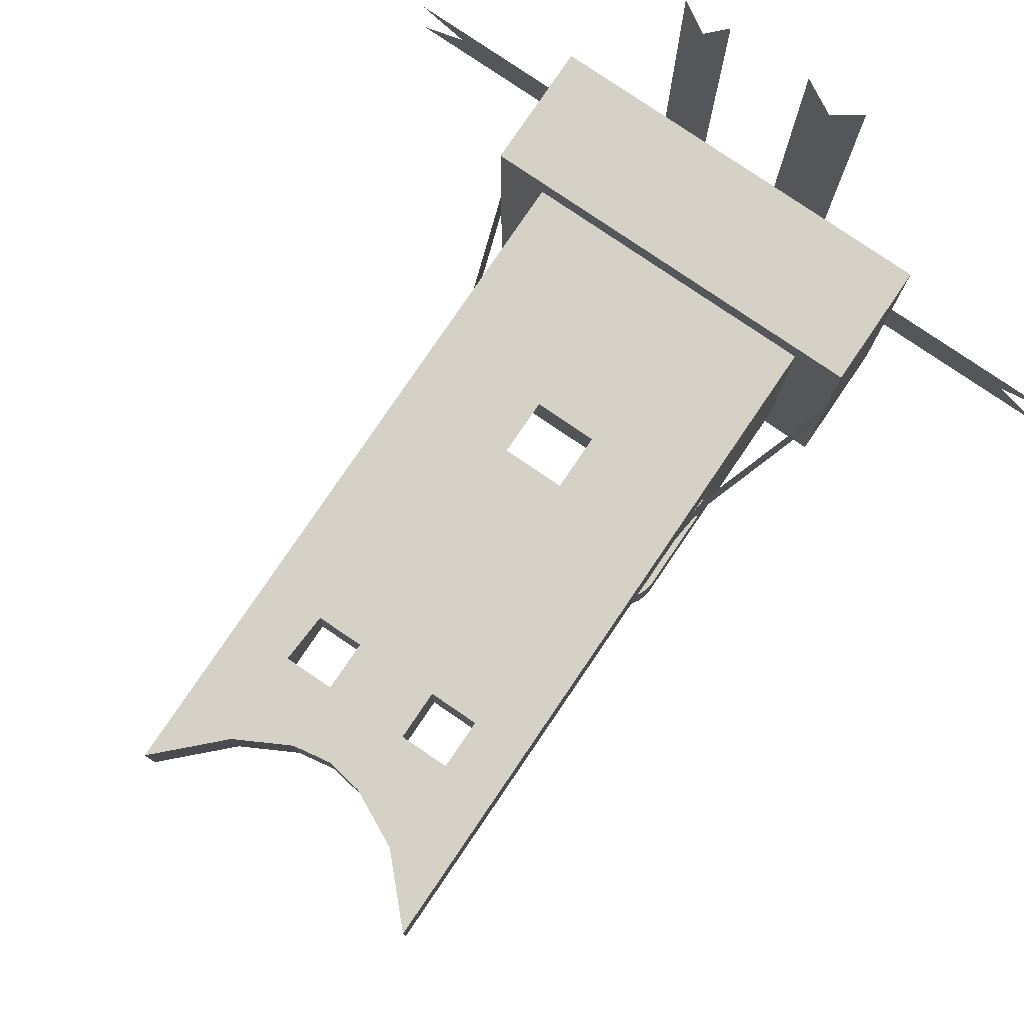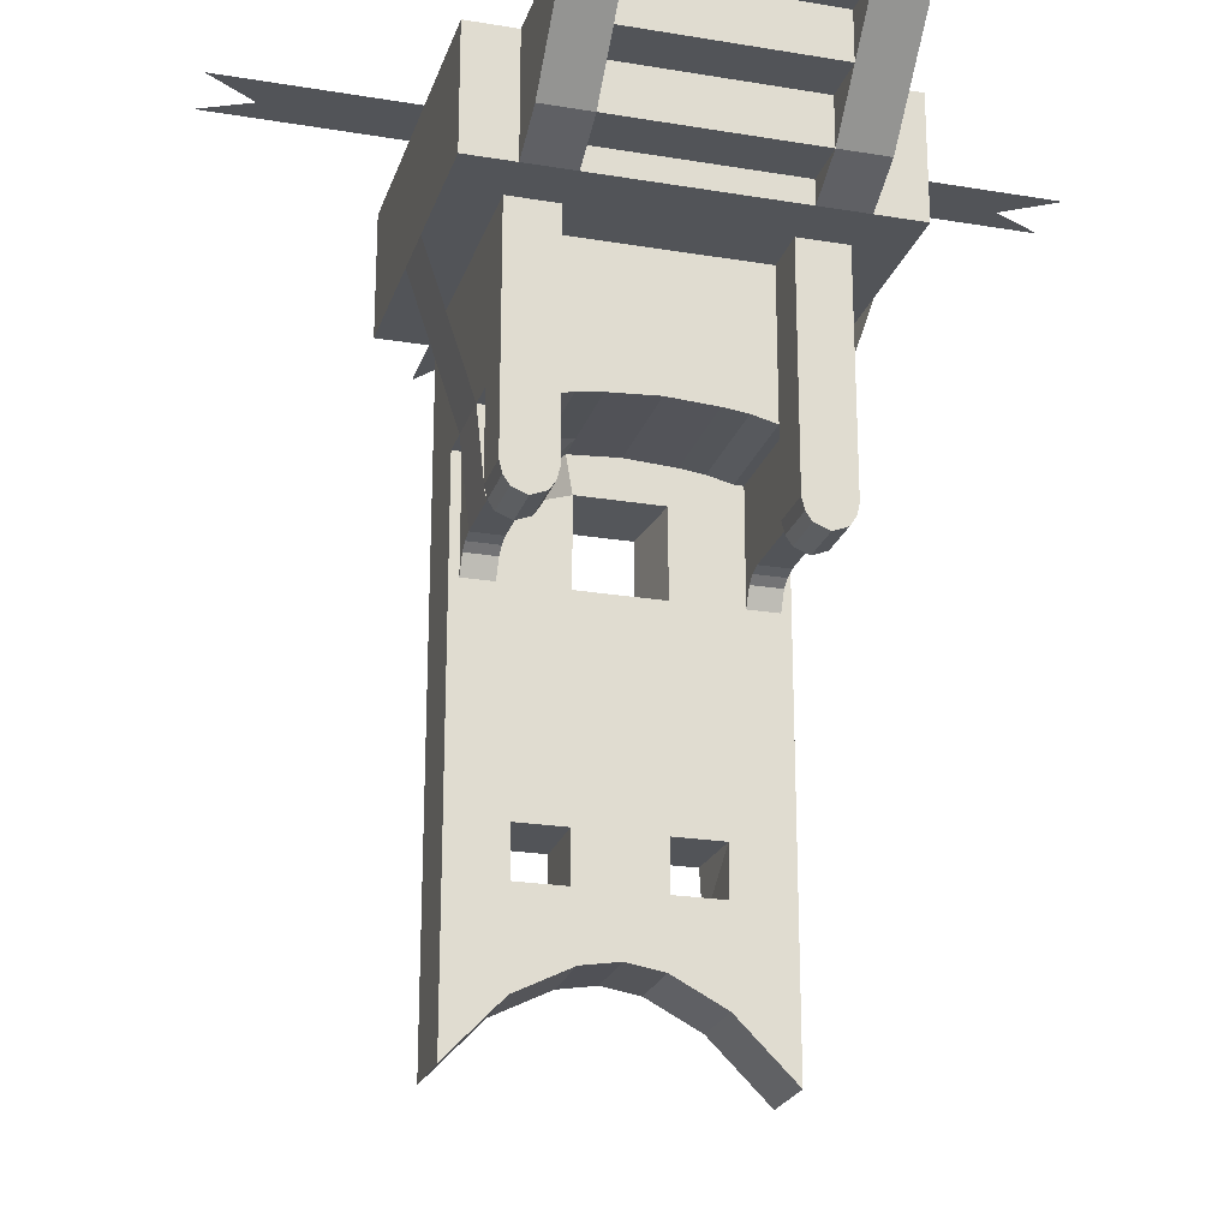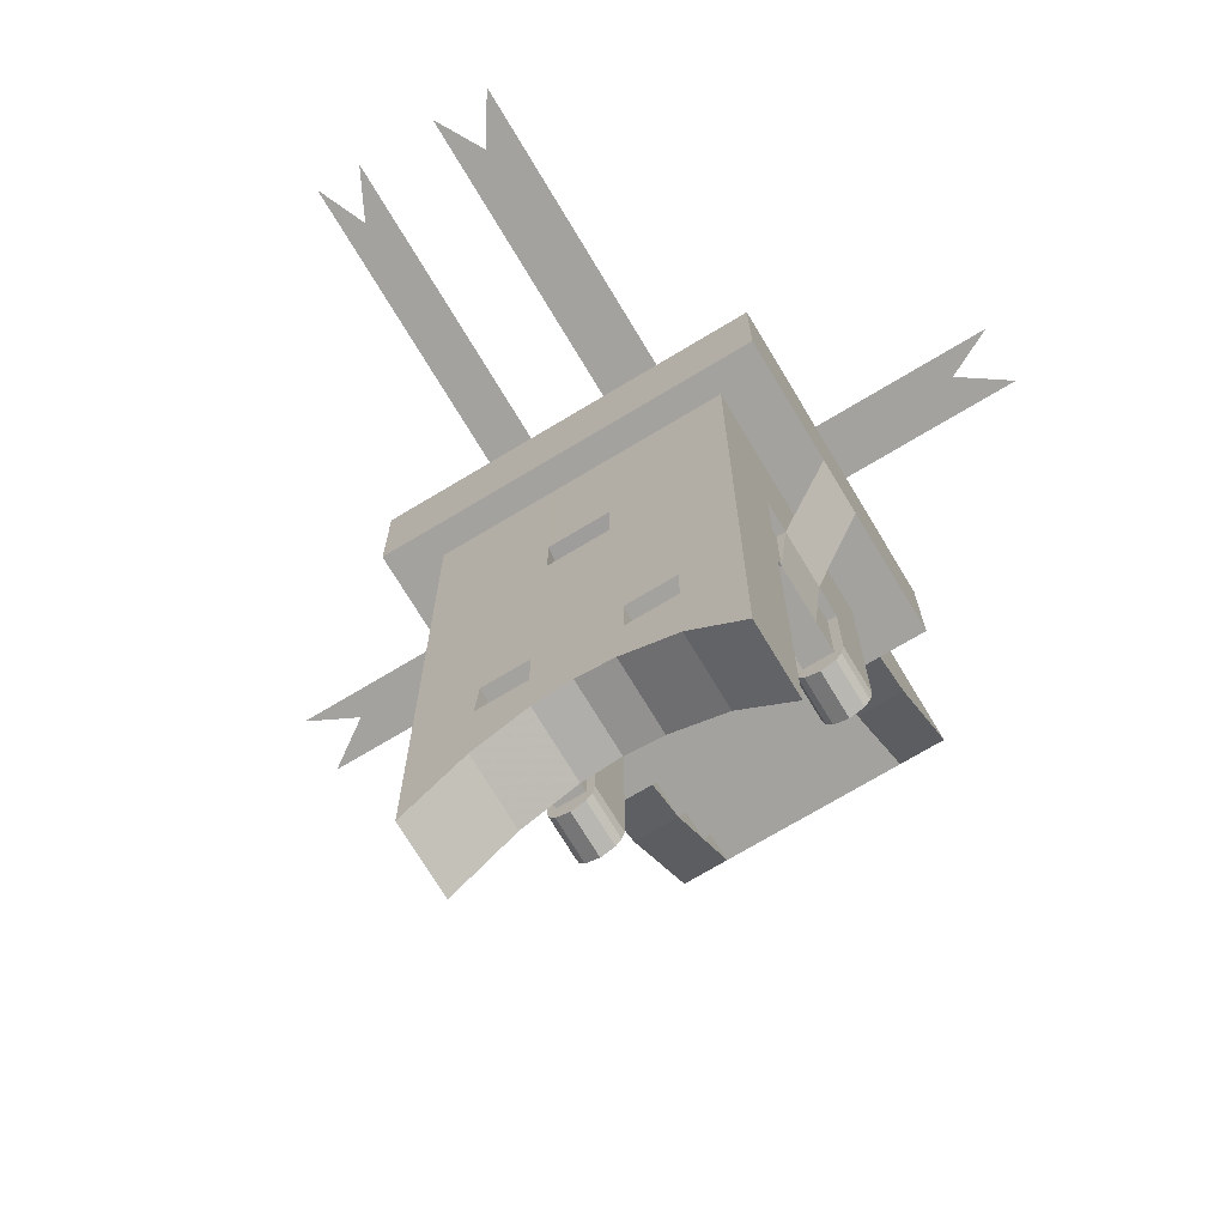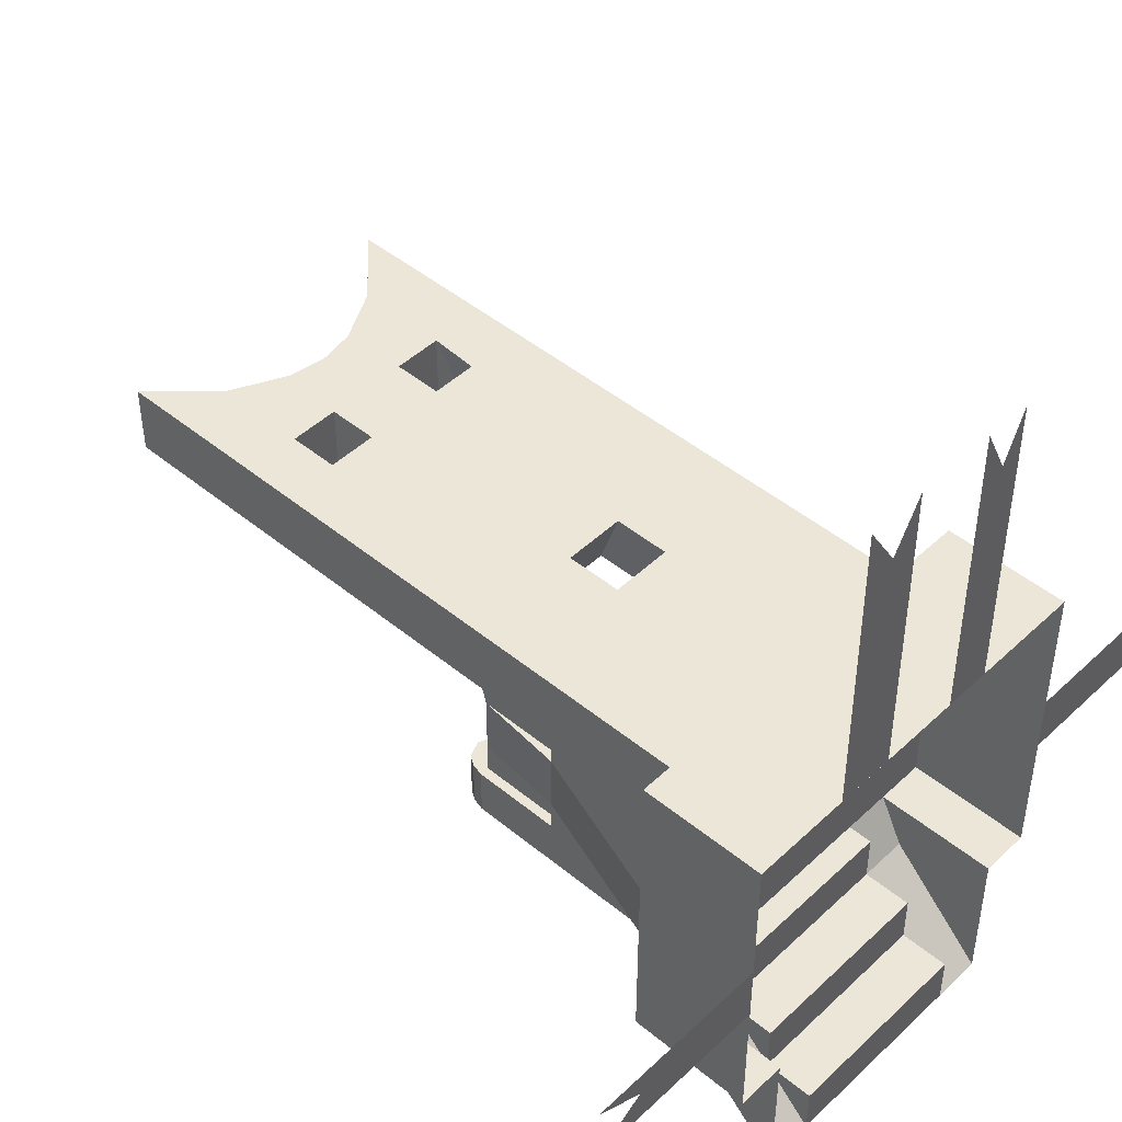
<metadata>
{"format":"obj","ext":"obj","renderer":"f3d","projection":"perspective","resolution":1024,"background":"white","views":[{"elev":79.4,"azim":34.2,"up":"+Z"},{"elev":-22.8,"azim":164.1,"up":"+Y"},{"elev":-72.4,"azim":31.0,"up":"+Y"},{"elev":46.4,"azim":133.1,"up":"+Z"}]}
</metadata>
<code>
v -0.3672 -0.6875 -0.4688
v -0.3672 -0.3125 -0.4688
v -0.2422 -0.3125 -0.4688
v -0.2422 -0.6875 -0.4688
v -0.2422 -0.9062 -0.4688
v -0.3672 -0.9062 -0.4688
v -0.3672 -0.6875 -0.3438
v -0.3672 -0.6875 -0.2656
v -0.3672 -0.3125 -0.2656
v -0.4922 -0.3125 -0.2656
v -0.4922 -0.3125 -0.6016
v -0.3672 -0.3125 -0.6016
v -0.2422 -0.3125 -0.6016
v 0.2578 -0.3125 -0.4688
v 0.2578 -0.3125 -0.3438
v -0.2422 -0.3125 -0.3438
v -0.2422 -0.6875 -0.3438
v -0.2422 -0.9062 -0.3438
v -0.25 -0.9375 -0.3438
v -0.25 -0.9375 -0.4688
v -0.3594 -0.9375 -0.4688
v -0.3672 -0.9062 -0.3438
v -0.3438 -0.9062 -0.3438
v -0.3438 -0.6875 -0.3438
v -0.3438 -0.6875 -0.2656
v -0.3438 -0.9062 -0.2656
v -0.3438 -0.9062 -0.1172
v -0.3672 -0.6875 -0.1172
v -0.3672 -0.3125 -0.1172
v -0.4922 -0.3125 -0.1172
v -0.4922 0 -0.1172
v -0.4922 0 -0.2656
v -0.4922 0 -0.6016
v -0.3672 0 -0.6016
v -0.3672 -0.25 -0.7266
v -0.2422 -0.25 -0.7266
v -0.2422 -0.25 -0.6016
v 0.2578 -0.3125 -0.6016
v 0.3828 -0.3125 -0.4688
v 0.2578 -0.6875 -0.4688
v 0.2578 -0.6875 -0.3438
v 0.1953 -0.6719 -0.3438
v 0.1328 -0.6641 -0.3438
v 0.007812 -0.6562 -0.3438
v -0.1172 -0.6641 -0.3438
v -0.1797 -0.6719 -0.3438
v -0.1797 -0.6719 -0.2656
v -0.2422 -0.6875 -0.2656
v -0.2656 -0.6875 -0.3438
v -0.2656 -0.9062 -0.3438
v -0.3594 -0.9375 -0.3438
v -0.2656 -0.9609 -0.3438
v -0.2656 -0.9609 -0.4688
v -0.3438 -0.9609 -0.4688
v -0.2656 -0.9062 -0.2656
v 0.3828 -0.6875 -0.4688
v 0.3828 -0.9062 -0.4688
v 0.2578 -0.9062 -0.4688
v 0.2578 -0.9062 -0.3438
v 0.2812 -0.9062 -0.3438
v 0.2812 -0.6875 -0.3438
v 0.2812 -0.6875 -0.2656
v 0.2578 -0.6875 -0.2656
v 0.1953 -0.6719 -0.2656
v 0.1328 -0.6641 -0.2656
v 0.007812 -0.6562 -0.2656
v -0.1172 -0.6641 -0.2656
v -0.1172 -0.6641 -0.1172
v -0.1797 -0.6719 -0.1172
v -0.2422 -0.6875 -0.1172
v -0.2656 -0.6875 -0.2656
v -0.2656 -0.6875 -0.1172
v -0.2656 -0.9062 -0.1172
v -0.2656 -0.9141 -0.08594
v -0.3438 -0.9141 -0.08594
v -0.3438 -0.6875 -0.03906
v -0.3438 -0.6875 -0.1172
v -0.3672 -0.6875 -0.03906
v -0.3672 -0.3125 0.1406
v -0.4922 -0.3125 0.2109
v -0.4922 0 0.2109
v 0.3828 -0.9062 -0.3438
v 0.3828 -0.6875 -0.3438
v 0.3594 -0.6875 -0.3438
v 0.3594 -0.9062 -0.3438
v 0.375 -0.9375 -0.3438
v 0.375 -0.9375 -0.4688
v 0.2656 -0.9375 -0.4688
v 0.2656 -0.9375 -0.3438
v 0.3594 -0.9062 -0.2656
v 0.2812 -0.9062 -0.2656
v 0.2812 -0.9062 -0.1172
v 0.2812 -0.6875 -0.1172
v 0.2578 -0.6875 -0.1172
v 0.1953 -0.6719 -0.1172
v 0.1328 -0.6641 -0.1172
v 0.007812 -0.6562 -0.1172
v 0.007812 -0.6562 -0.03906
v -0.1172 -0.6641 -0.03906
v -0.1797 -0.6719 -0.03906
v -0.2422 -0.6875 -0.03906
v -0.3438 -0.9609 -0.3438
v -0.3047 -0.9766 -0.3438
v -0.3047 -0.9766 -0.4688
v 0.2812 -0.9609 -0.4688
v 0.2812 -0.9609 -0.3438
v 0.3594 -0.9609 -0.3438
v 0.3203 -0.9766 -0.4688
v 0.3203 -0.9766 -0.3438
v 0.3594 -0.9609 -0.4688
v -0.2656 -0.9297 -0.0625
v -0.3438 -0.9297 -0.0625
v -0.2656 -0.6875 -0.03906
v -0.2656 -0.9766 -0.03906
v -0.3438 -0.9766 -0.03906
v -0.2266 -0.7812 -0.03906
v -0.2266 -0.9766 -0.03906
v -0.2188 -1.5 -0.03906
v -0.3672 -1.469 -0.03906
v -0.3672 -0.9766 -0.03906
v 0.3594 -0.9141 -0.08594
v 0.2812 -0.9141 -0.08594
v 0.3594 -0.9062 -0.1172
v 0.3594 -0.6875 -0.03906
v 0.3594 -0.9297 -0.0625
v 0.2812 -0.9297 -0.0625
v 0.2812 -0.6875 -0.03906
v 0.2578 -0.6875 -0.03906
v 0.25 -0.7344 0.1406
v 0.1328 -0.6641 -0.03906
v 0.1172 -0.7578 -0.03906
v -0.09375 -0.7578 -0.03906
v -0.09375 -0.9766 -0.03906
v -0.09375 -1.5 -0.03906
v -0.09375 -1.5 0.1406
v -0.2109 -1.5 0.1406
v -0.2188 -1.625 0.1406
v -0.2188 -1.625 -0.03906
v -0.2188 -1.859 -0.03906
v -0.3672 -2.008 -0.03906
v -0.3672 -1.469 0.1406
v -0.3672 -0.6875 0.1406
v 0.3594 -0.9766 -0.03906
v 0.2812 -0.9766 -0.03906
v 0.3828 -0.6875 -0.03906
v 0.3828 -0.9766 -0.03906
v 0.3828 -1.469 -0.03906
v 0.2422 -1.5 -0.03906
v 0.2422 -0.9766 -0.03906
v 0.2422 -0.7969 -0.03906
v 0.3594 -0.6875 -0.1172
v 0.3828 -0.6875 -0.1172
v 0.3828 -0.3125 0.1406
v 0.3828 -0.6875 0.1406
v 0.3828 -1.469 0.1406
v 0.3828 -2.008 0.1406
v 0.3828 -2.008 -0.03906
v 0.2422 -1.625 -0.03906
v 0.2422 -1.5 0.1406
v 0.1172 -1.5 -0.03906
v 0.1172 -0.9766 -0.03906
v 0.3828 -0.6875 -0.2656
v 0.3594 -0.6875 -0.2656
v 0.3828 -0.3125 -0.2656
v 0.5078 -0.3125 -0.6016
v 0.5078 -0.3125 -0.2656
v 0.3828 -0.3125 -0.1172
v 0.5078 -0.3125 -0.1172
v 0.5078 -0.3125 0.2109
v 0.2578 -0.3125 0.1406
v 0.2422 -1.625 0.1406
v 0.2422 -1.859 0.1406
v 0.2422 -1.859 -0.03906
v 0.1172 -1.625 -0.03906
v 0.1172 -1.625 0.1406
v 0.3828 -0.3125 -0.6016
v 0.3828 0 -0.6016
v 0.5078 0 -0.6016
v 0.5078 0 -0.2656
v -0.09375 -0.3125 0.1406
v -0.2109 -0.3125 0.1406
v -0.2109 -0.7422 0.1406
v -0.09375 -0.7656 0.1406
v -0.07031 -0.7656 0.1406
v 0.1094 -0.3125 0.1406
v 0.1094 -0.3125 0.2109
v -0.09375 -0.3125 0.2109
v -0.2109 -0.3125 0.2109
v -0.07031 -0.9062 0.1406
v 0.08594 -0.7656 0.1406
v 0.1094 -0.7812 0.1406
v 0.2578 -0.3125 0.2109
v 0.1094 0 0.2109
v -0.09375 0 0.2109
v -0.2109 0 0.2109
v -0.2422 -0.125 -0.8516
v 0.2578 -0.125 -0.8516
v 0.2578 -0.125 -0.7266
v -0.2422 -0.125 -0.7266
v -0.3672 -0.125 -0.8516
v -0.2422 0 -0.9766
v -0.2422 0 -0.8516
v 0.2578 0 -0.8516
v 0.2578 0 -0.9766
v 0.3828 0 -0.9766
v 0.3828 -0.125 -0.8516
v 0.2578 -0.25 -0.7266
v 0.2578 -0.25 -0.6016
v 0.3828 -0.25 -0.7266
v -0.3672 0 -0.9766
v 0.5078 0 -0.1172
v 0.5078 0 0.2109
v -0.8672 0 -0.1172
v -0.7422 0 -0.1797
v -0.7422 0 -0.1172
v -0.7422 0 -0.2656
v -0.8672 0 -0.2656
v -0.8281 0 -0.1797
v -0.9531 0 -0.2656
v 0.7578 0 -0.1172
v 0.7578 0 -0.1797
v 0.8828 0 -0.1172
v 0.8516 0 -0.1797
v 0.9766 0 -0.1172
v 0.8828 0 -0.2656
v 0.7578 0 -0.2656
v -0.9531 0 -0.1172
v 0.9766 0 -0.2656
v -0.09375 -1.625 -0.03906
v -0.09375 -1.625 0.1406
v 0.1172 -1.5 0.1406
v 0.08594 -0.9062 0.1406
v -0.3672 -2.008 0.1406
v -0.2188 -1.859 0.1406
v -0.08594 -1.789 -0.03906
v -0.08594 -1.789 0.1406
v 0.1016 -1.789 -0.03906
v 0.007812 -1.773 -0.03906
v 0.007812 -1.773 0.1406
v 0.1016 -1.789 0.1406
v 0.1094 0 0.7656
v 0.1797 0 0.7656
v 0.1094 0 0.8906
v 0.1797 0 0.8594
v 0.1094 0 0.9844
v 0.2578 0 0.8906
v 0.2578 0 0.7656
v 0.2578 0 0.2109
v 0.2578 0 0.9844
v -0.2109 0 0.7656
v -0.1562 0 0.7656
v -0.2109 0 0.8906
v -0.1562 0 0.8594
v -0.2109 0 0.9844
v -0.09375 0 0.8906
v -0.09375 0 0.7656
v -0.09375 0 0.9844
f 1 2 3
f 1 3 4
f 1 4 5
f 1 5 6
f 1 6 7
f 1 7 2
f 2 7 8
f 2 8 9
f 3 16 17
f 3 17 4
f 4 17 18
f 4 18 5
f 5 20 6
f 6 20 21
f 6 22 7
f 8 25 26
f 8 28 29
f 8 29 9
f 10 32 11
f 11 32 33
f 11 33 12
f 12 33 34
f 12 34 35
f 13 37 38
f 14 39 40
f 14 40 41
f 14 41 15
f 15 41 42
f 15 42 43
f 15 43 44
f 15 44 16
f 16 44 45
f 16 45 46
f 16 46 17
f 20 53 54
f 20 54 21
f 39 56 40
f 40 56 57
f 40 57 58
f 40 58 41
f 41 58 59
f 42 64 43
f 43 64 65
f 45 67 46
f 46 67 47
f 27 77 28
f 28 78 29
f 29 78 79
f 30 80 81
f 30 81 31
f 82 57 56
f 82 56 83
f 57 87 58
f 58 87 88
f 68 99 69
f 69 99 100
f 69 100 70
f 70 100 101
f 53 104 54
f 110 108 105
f 110 105 87
f 87 105 88
f 113 101 116
f 113 116 114
f 114 116 117
f 114 117 118
f 114 118 115
f 115 118 119
f 115 119 120
f 115 120 78
f 115 78 76
f 95 129 96
f 96 129 130
f 98 130 131
f 98 131 132
f 98 132 99
f 99 132 100
f 100 132 101
f 101 132 116
f 118 136 137
f 118 137 138
f 118 138 119
f 119 138 139
f 119 139 140
f 119 140 141
f 119 141 142
f 119 142 78
f 119 78 120
f 143 124 145
f 143 145 146
f 143 146 147
f 143 147 144
f 144 147 148
f 144 148 149
f 144 149 150
f 144 150 127
f 145 152 153
f 145 153 154
f 145 154 155
f 145 155 146
f 146 155 147
f 147 155 156
f 147 156 157
f 147 157 158
f 147 158 148
f 148 158 159
f 150 131 129
f 150 129 128
f 150 128 127
f 162 83 164
f 162 164 152
f 162 90 163
f 164 83 39
f 164 167 152
f 152 167 153
f 153 170 154
f 154 170 129
f 154 129 159
f 154 159 155
f 155 159 171
f 155 171 172
f 155 172 156
f 156 172 173
f 156 173 157
f 157 173 158
f 158 173 174
f 158 174 175
f 158 175 171
f 158 171 159
f 123 152 151
f 165 176 177
f 165 177 178
f 165 178 166
f 166 178 179
f 79 181 180
f 180 183 184
f 180 184 185
f 181 79 142
f 181 142 182
f 182 142 136
f 183 135 189
f 183 189 184
f 184 189 133
f 184 133 132
f 184 132 190
f 184 190 185
f 185 190 191
f 186 193 194
f 186 194 187
f 188 195 81
f 188 81 80
f 196 36 35
f 196 35 200
f 196 202 197
f 197 202 203
f 197 206 207
f 198 207 199
f 199 207 36
f 37 208 38
f 176 209 177
f 177 209 206
f 177 206 205
f 210 200 34
f 34 200 35
f 207 206 209
f 168 211 169
f 169 211 212
f 169 212 192
f 83 56 39
f 130 129 131
f 133 161 160
f 133 160 134
f 134 160 174
f 134 174 229
f 134 229 135
f 135 229 230
f 135 230 231
f 135 231 232
f 135 232 189
f 189 232 161
f 189 161 133
f 141 136 142
f 136 141 137
f 137 141 233
f 137 233 234
f 137 234 230
f 137 230 229
f 137 229 138
f 138 229 235
f 138 235 139
f 139 235 236
f 139 236 234
f 139 234 140
f 140 234 233
f 140 233 141
f 230 175 231
f 231 175 160
f 231 191 232
f 232 191 190
f 232 190 131
f 232 131 161
f 173 237 174
f 174 237 238
f 174 238 229
f 229 238 235
f 235 238 236
f 236 238 239
f 236 239 230
f 236 230 234
f 240 172 171
f 240 171 175
f 240 175 239
f 240 239 237
f 240 237 172
f 172 237 173
f 175 174 160
f 239 175 230
f 239 238 237
f 248 192 212
f 81 195 194
f 132 131 190
f 78 142 79
f 2 9 10
f 2 10 11
f 2 11 12
f 2 12 3
f 3 12 13
f 3 13 14
f 3 14 15
f 3 15 16
f 5 18 19
f 5 19 20
f 6 21 22
f 9 29 30
f 9 30 10
f 12 35 13
f 13 35 36
f 13 38 14
f 14 38 39
f 19 52 20
f 20 52 53
f 21 54 51
f 21 51 22
f 43 65 44
f 44 65 66
f 44 66 45
f 45 66 67
f 29 79 80
f 29 80 30
f 82 86 57
f 57 86 87
f 58 88 59
f 59 88 89
f 68 97 98
f 68 98 99
f 51 54 102
f 89 88 105
f 89 105 106
f 107 110 87
f 107 87 86
f 96 130 97
f 97 130 98
f 164 39 165
f 164 165 166
f 164 166 167
f 153 167 168
f 153 168 169
f 153 169 170
f 38 176 39
f 39 176 165
f 166 168 167
f 79 180 181
f 180 185 186
f 180 186 187
f 181 188 80
f 181 80 79
f 196 197 198
f 196 198 199
f 36 207 208
f 36 208 37
f 38 207 176
f 176 207 209
f 201 204 203
f 201 203 202
f 169 192 170
f 7 22 23
f 7 23 24
f 7 24 25
f 7 25 8
f 13 36 37
f 17 46 47
f 17 47 48
f 17 48 49
f 17 49 18
f 18 49 50
f 18 50 19
f 19 50 51
f 19 51 52
f 22 51 23
f 23 51 50
f 23 50 55
f 23 55 26
f 23 26 24
f 24 26 25
f 41 59 60
f 41 60 61
f 41 61 62
f 41 62 63
f 41 63 42
f 42 63 64
f 48 71 49
f 49 71 50
f 50 71 55
f 27 73 74
f 27 74 75
f 27 75 76
f 27 76 77
f 28 77 76
f 28 76 78
f 82 83 84
f 82 84 85
f 82 85 86
f 59 89 60
f 60 89 85
f 60 85 90
f 60 90 91
f 60 91 61
f 61 91 62
f 70 101 72
f 51 102 52
f 52 102 103
f 89 106 107
f 89 107 86
f 89 86 85
f 106 109 107
f 111 112 75
f 111 75 74
f 111 74 113
f 111 113 114
f 111 114 112
f 112 114 115
f 112 115 76
f 112 76 75
f 74 73 113
f 113 73 72
f 113 72 101
f 121 122 92
f 121 92 123
f 121 123 124
f 121 124 125
f 121 125 122
f 122 125 126
f 122 126 127
f 122 127 92
f 92 127 93
f 93 127 94
f 94 127 128
f 94 128 95
f 95 128 129
f 143 144 126
f 143 126 125
f 143 125 124
f 144 127 126
f 124 123 151
f 124 151 145
f 145 151 152
f 162 163 84
f 162 84 83
f 163 90 85
f 163 85 84
f 196 199 36
f 196 200 201
f 196 201 202
f 197 203 204
f 197 204 205
f 197 205 206
f 197 207 198
f 38 208 207
f 200 210 201
f 8 26 27
f 8 27 28
f 10 30 31
f 10 31 32
f 47 67 68
f 47 68 69
f 47 69 48
f 48 69 70
f 48 70 71
f 55 71 72
f 55 72 73
f 55 73 26
f 26 73 27
f 62 91 92
f 62 92 93
f 62 93 63
f 63 93 94
f 63 94 64
f 64 94 95
f 64 95 65
f 65 95 96
f 65 96 66
f 66 96 97
f 66 97 67
f 67 97 68
f 70 72 71
f 116 132 117
f 117 132 133
f 117 133 134
f 117 134 118
f 118 134 135
f 118 135 136
f 91 90 123
f 91 123 92
f 148 159 160
f 148 160 161
f 148 161 149
f 149 161 131
f 149 131 150
f 162 152 90
f 152 123 90
f 166 179 168
f 180 181 182
f 180 182 183
f 180 187 188
f 180 188 181
f 182 136 183
f 183 136 135
f 185 191 170
f 185 170 192
f 185 192 186
f 186 192 193
f 187 194 188
f 188 194 195
f 179 211 168
f 166 168 152
f 166 152 162
f 8 28 30
f 8 30 10
f 213 214 215
f 215 214 31
f 31 214 32
f 32 214 216
f 216 214 217
f 220 221 222
f 225 221 226
f 226 221 179
f 179 221 211
f 211 221 220
f 231 160 159
f 231 159 129
f 231 129 191
f 241 242 243
f 246 242 247
f 247 242 248
f 248 242 193
f 248 193 192
f 242 241 193
f 250 251 252
f 255 251 256
f 256 251 194
f 194 251 195
f 195 251 250
f 170 191 129
f 52 103 53
f 53 103 104
f 54 104 102
f 102 104 103
f 106 105 108
f 106 108 109
f 107 109 110
f 109 108 110
f 217 214 218
f 217 218 219
f 222 221 223
f 222 223 224
f 214 213 227
f 214 227 218
f 221 225 228
f 221 228 223
f 243 242 244
f 243 244 245
f 242 246 249
f 242 249 244
f 252 251 253
f 252 253 254
f 251 255 257
f 251 257 253

</code>
